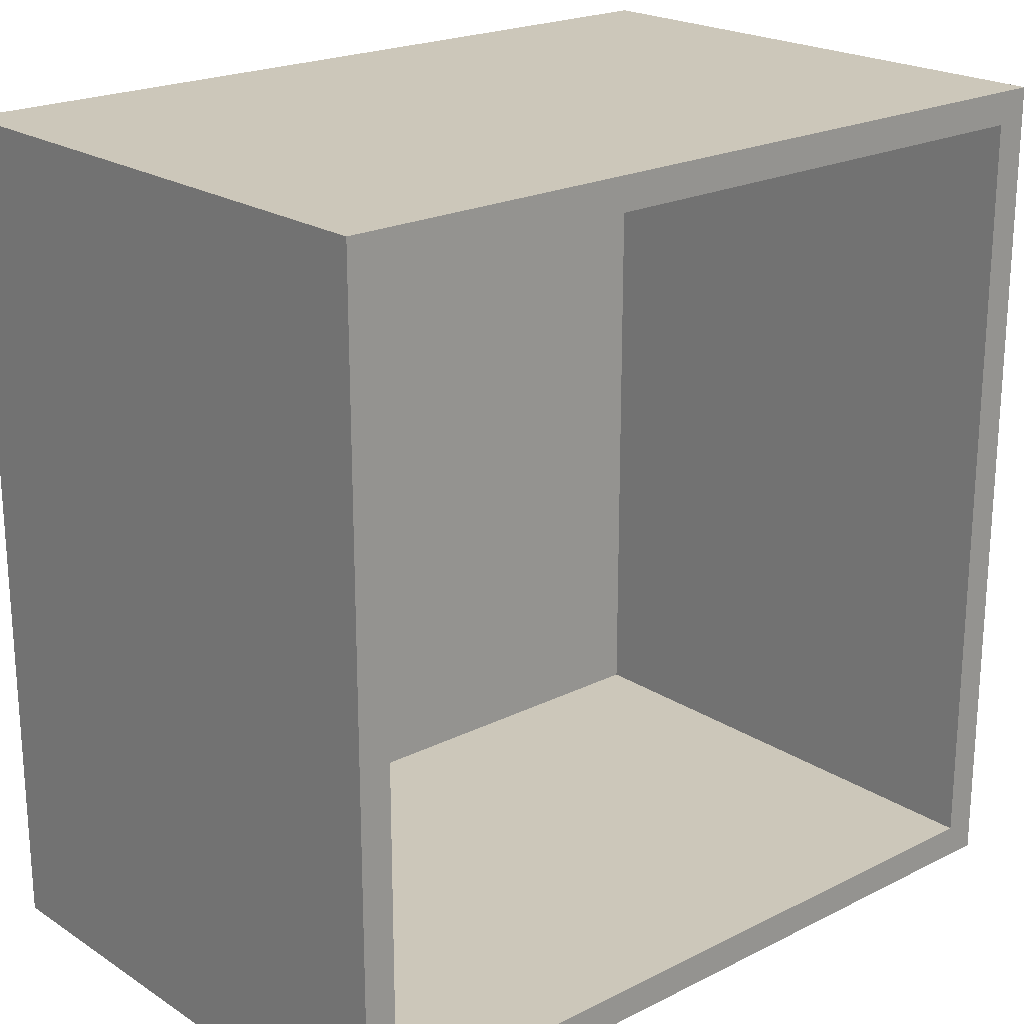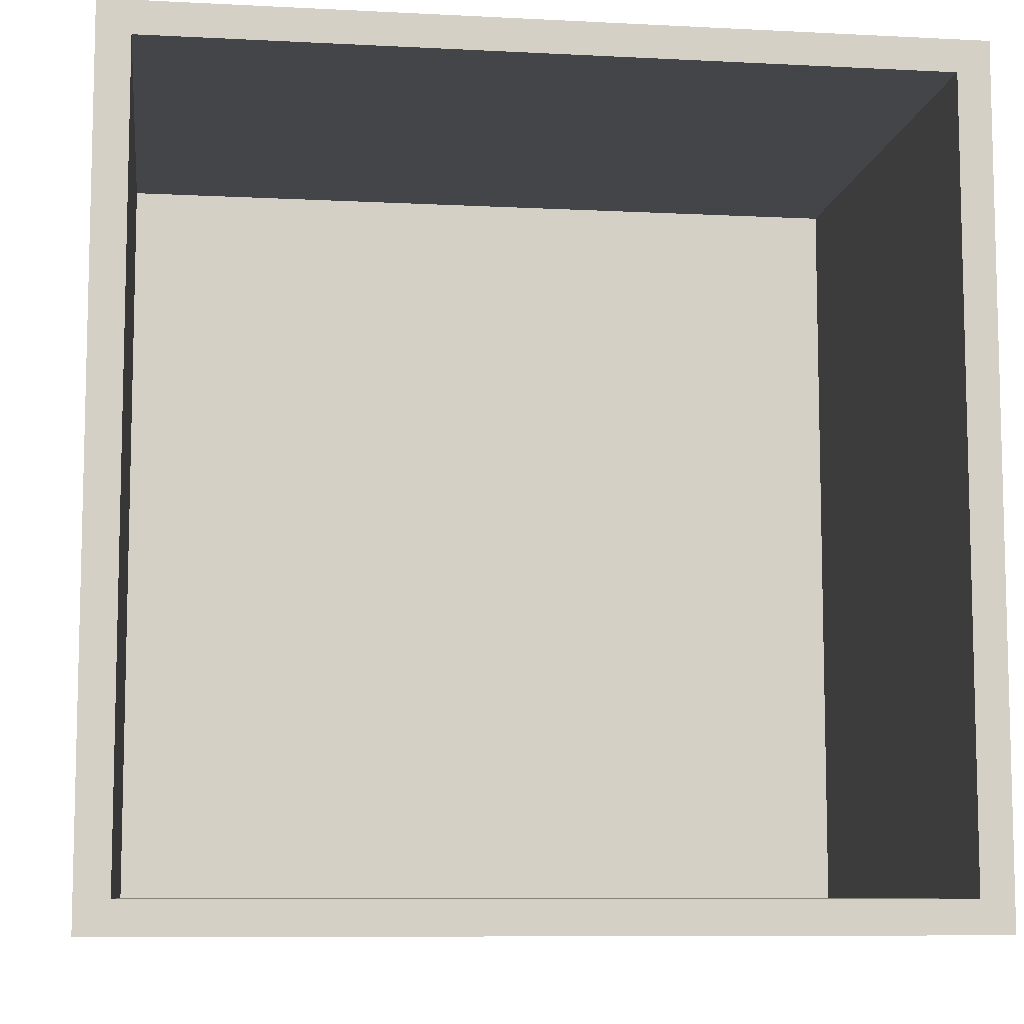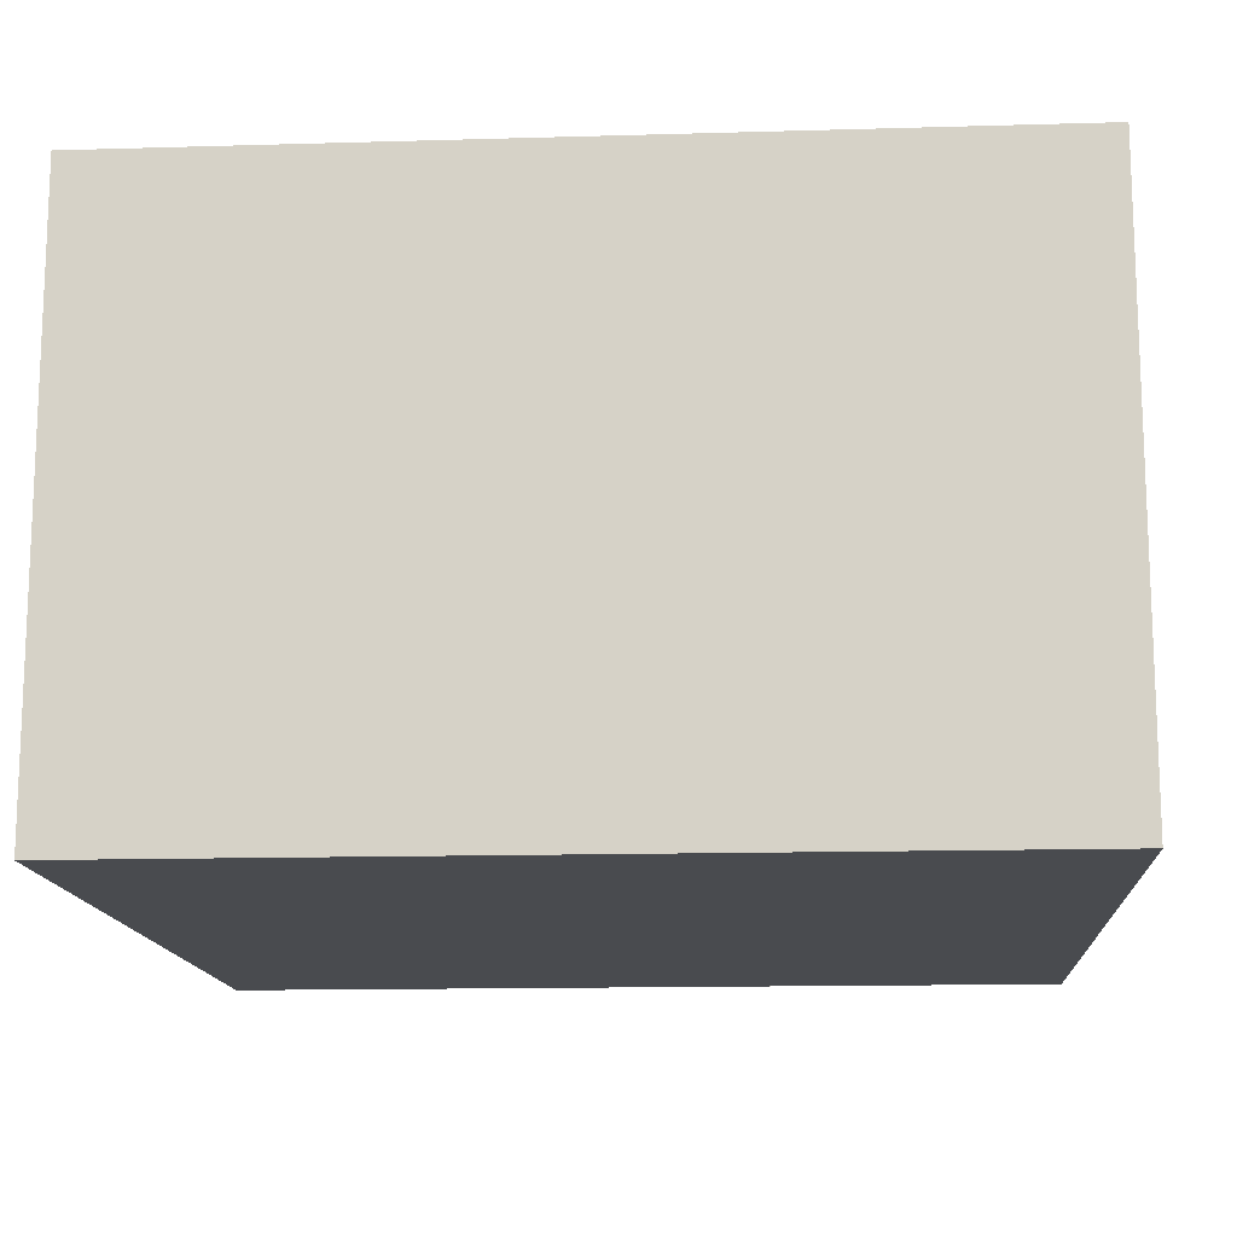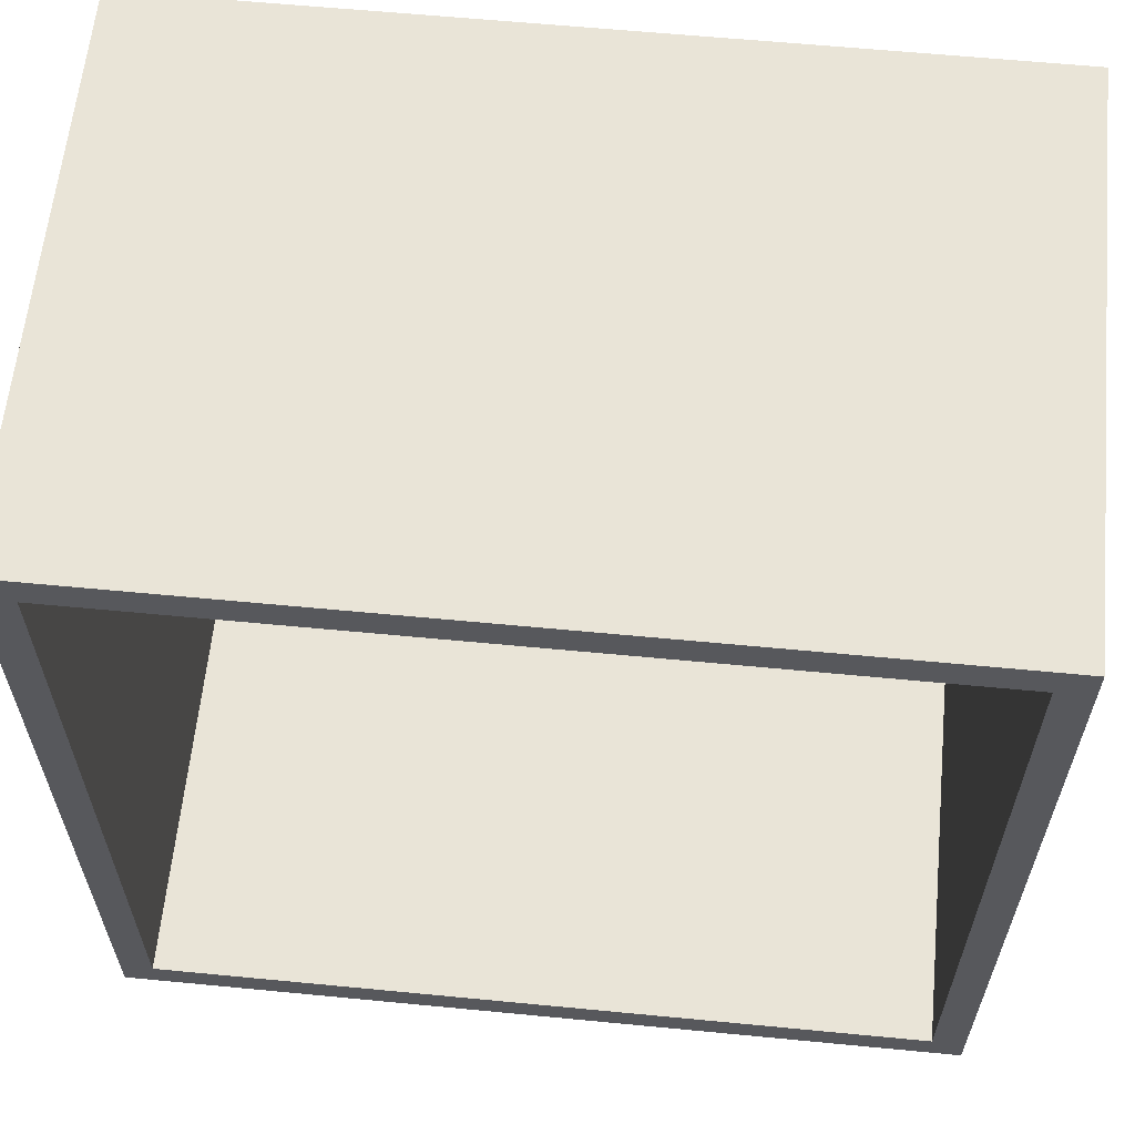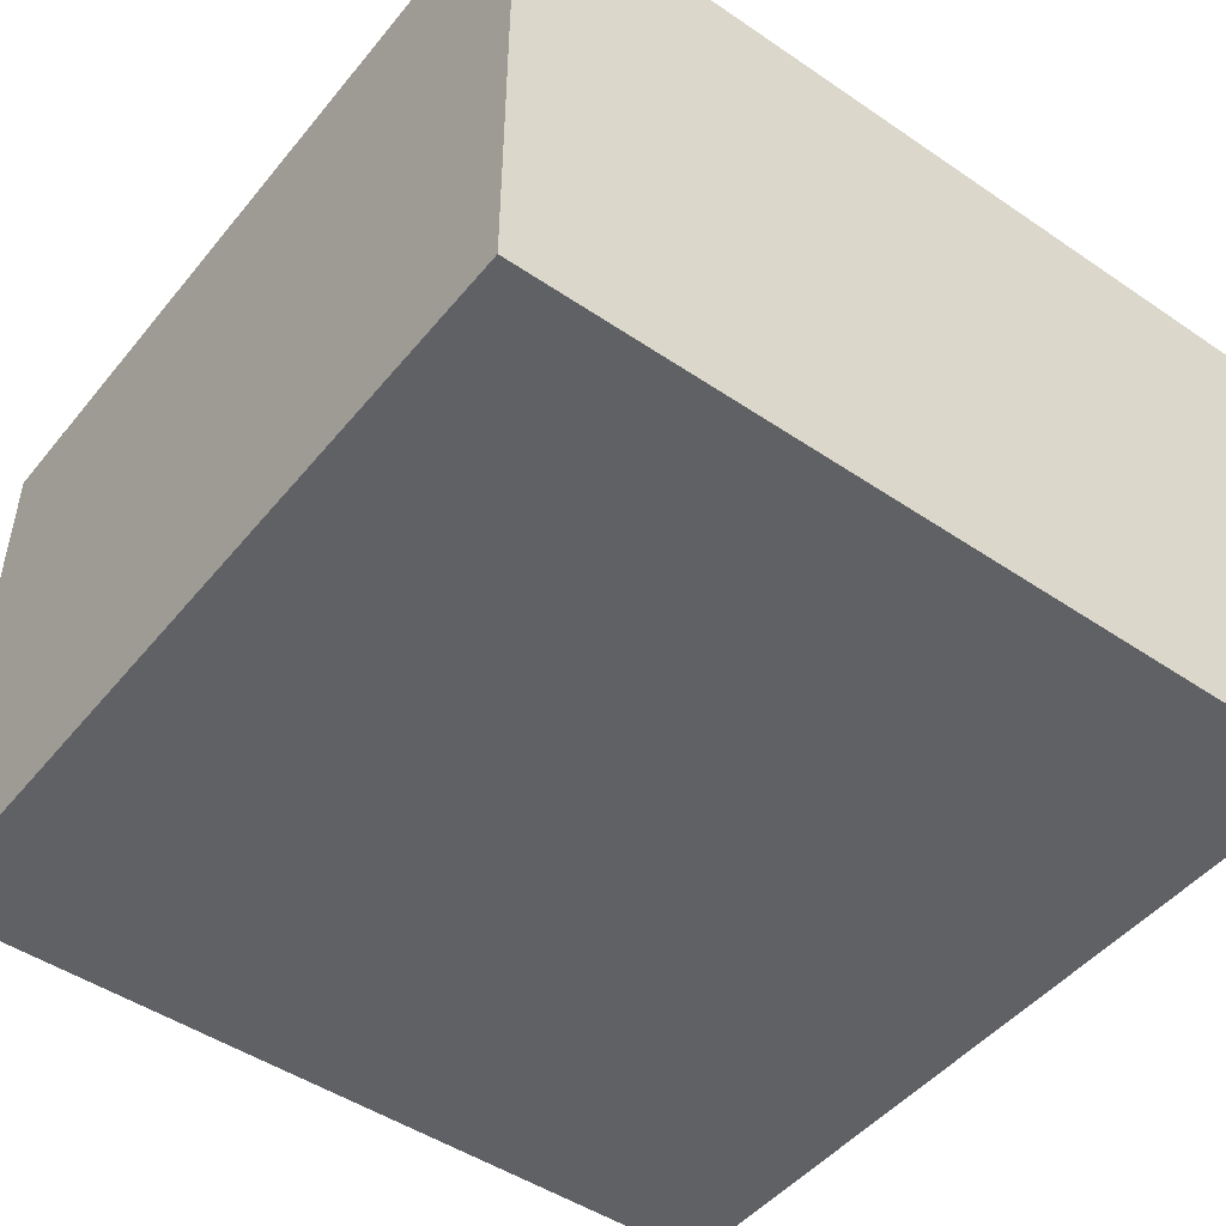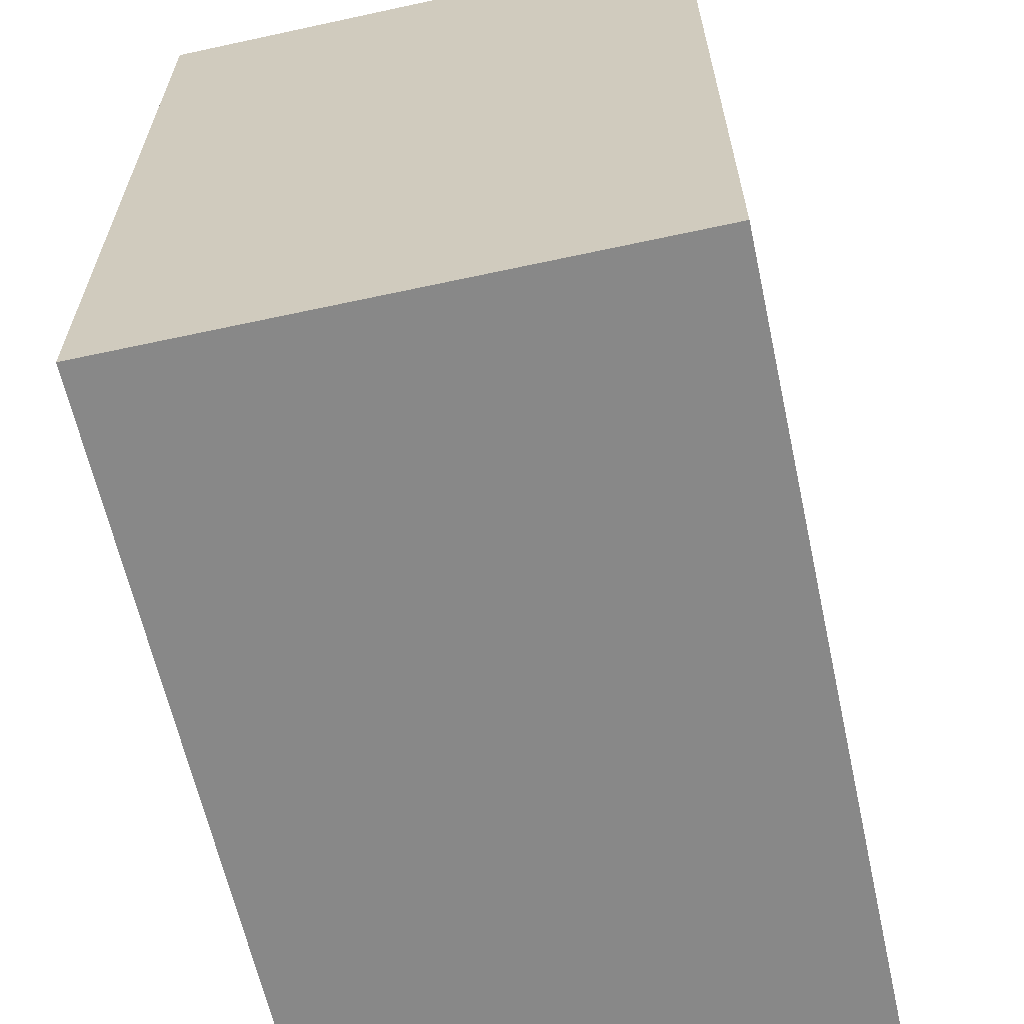
<metadata>
{"format":"obj","ext":"obj","renderer":"f3d","projection":"perspective","resolution":1024,"background":"white","views":[{"elev":21.4,"azim":138.5,"up":"+Z"},{"elev":-8.7,"azim":172.1,"up":"+Z"},{"elev":-14.0,"azim":-86.3,"up":"+Y"},{"elev":61.2,"azim":-174.4,"up":"+Z"},{"elev":-47.9,"azim":52.7,"up":"+Y"},{"elev":-62.9,"azim":102.4,"up":"+Z"}]}
</metadata>
<code>
o Cube.007_Cube.001
v -1 0.3422 1
v -1 0.3422 -1
v 1 0.3422 1
v 1 0.3422 -1
v -1 -1 1
v -1 -1 -1
v 1 -1 -1
v 1 -1 1
v -0.9223 0.3422 0.9223
v -0.9223 0.3422 -0.9223
v 0.9223 0.3422 -0.9223
v 0.9223 0.3422 0.9223
v -0.9223 -0.9081 0.9223
v -0.9223 -0.9081 -0.9223
v 0.9223 -0.9081 -0.9223
v 0.9223 -0.9081 0.9223
v -0.125 0.6741 -0.0625
v 0.0625 0.6741 -0.125
v -0.06219 0.6741 -0.125
f 5 1 2 6
f 6 2 4 7
f 7 4 3 8
f 8 3 1 5
f 4 2 10 11
f 8 5 6 7
f 11 10 14 15
f 3 4 11 12
f 2 1 9 10
f 1 3 12 9
f 15 14 13 16
f 12 11 15 16
f 10 9 13 14
f 9 12 16 13

</code>
